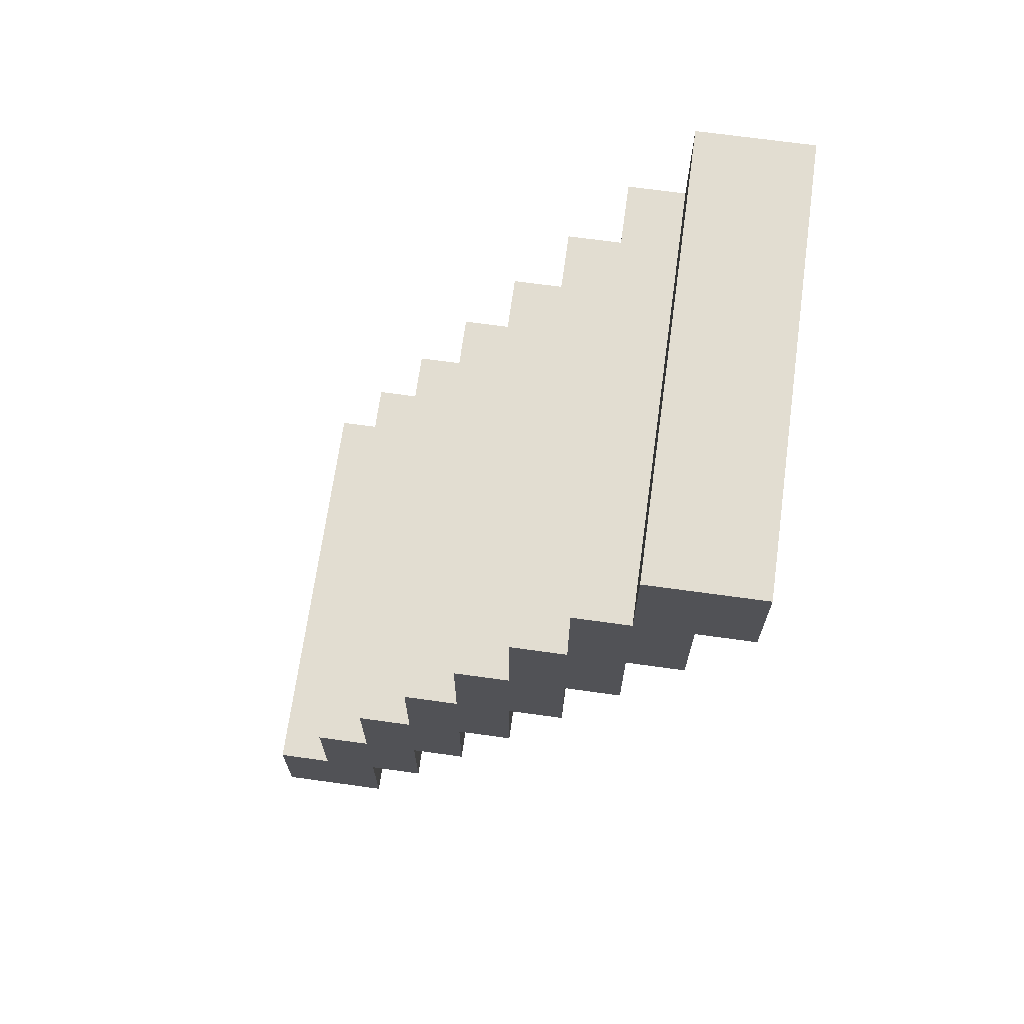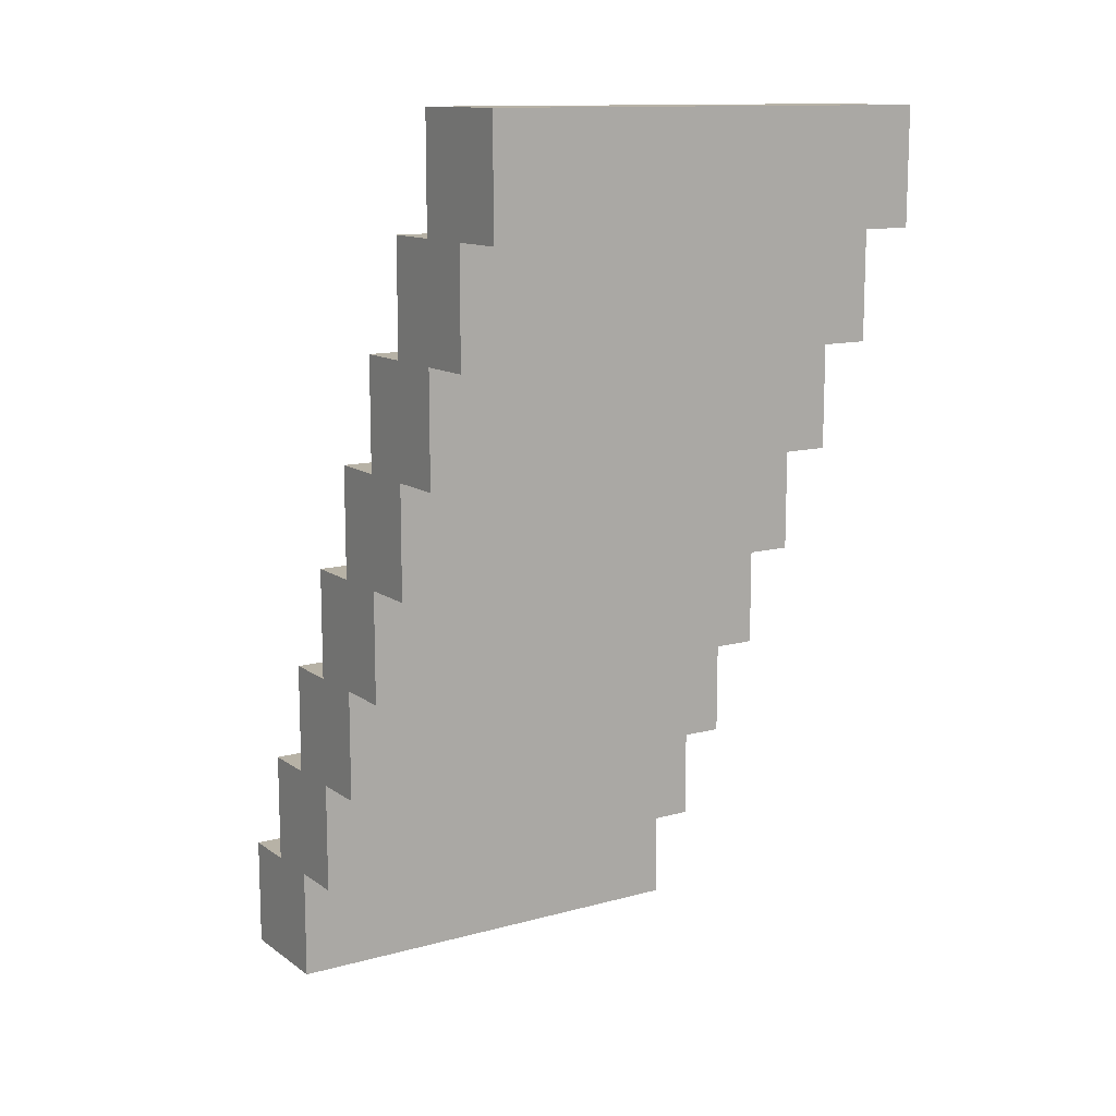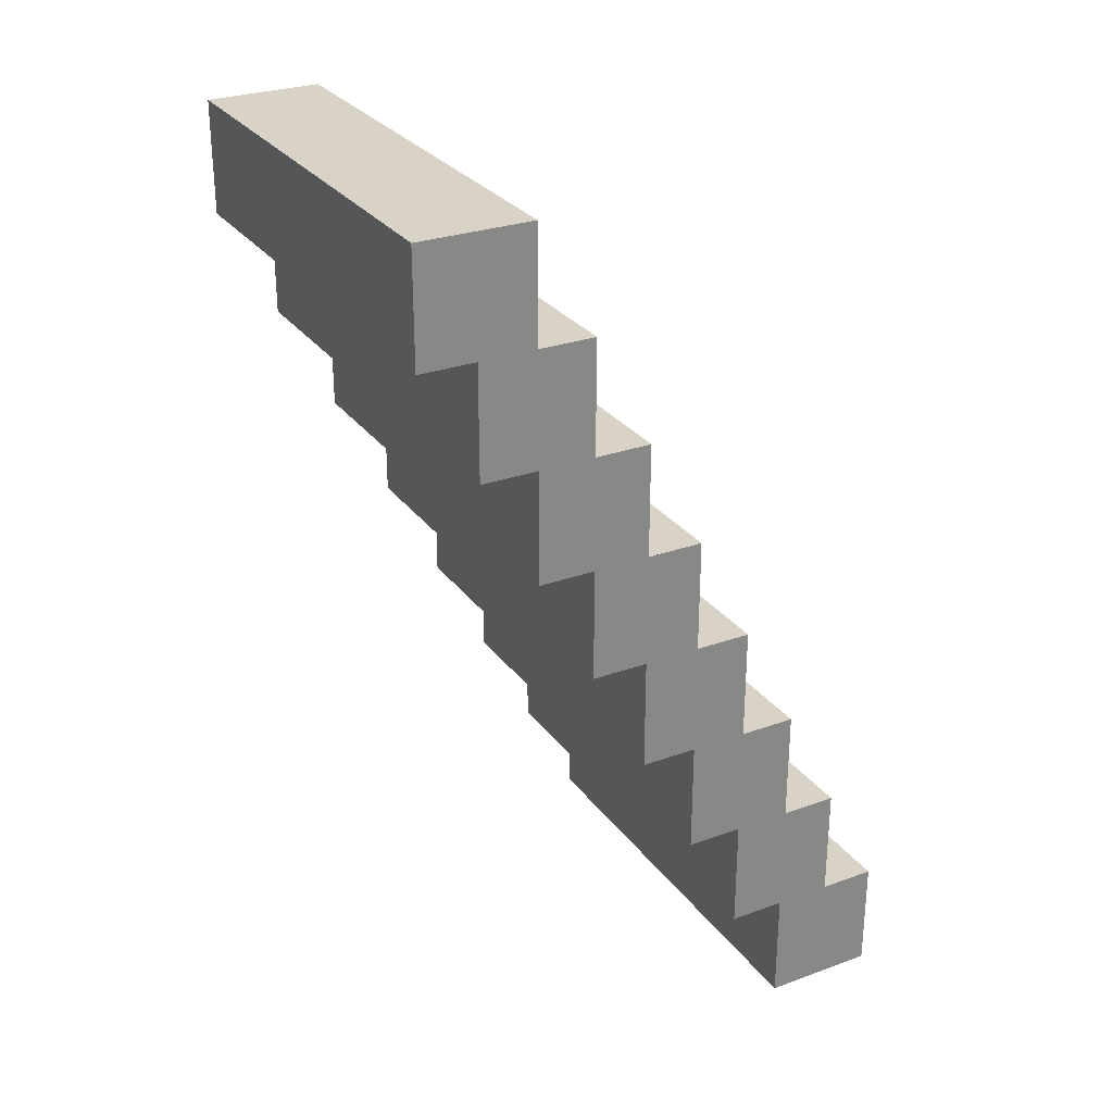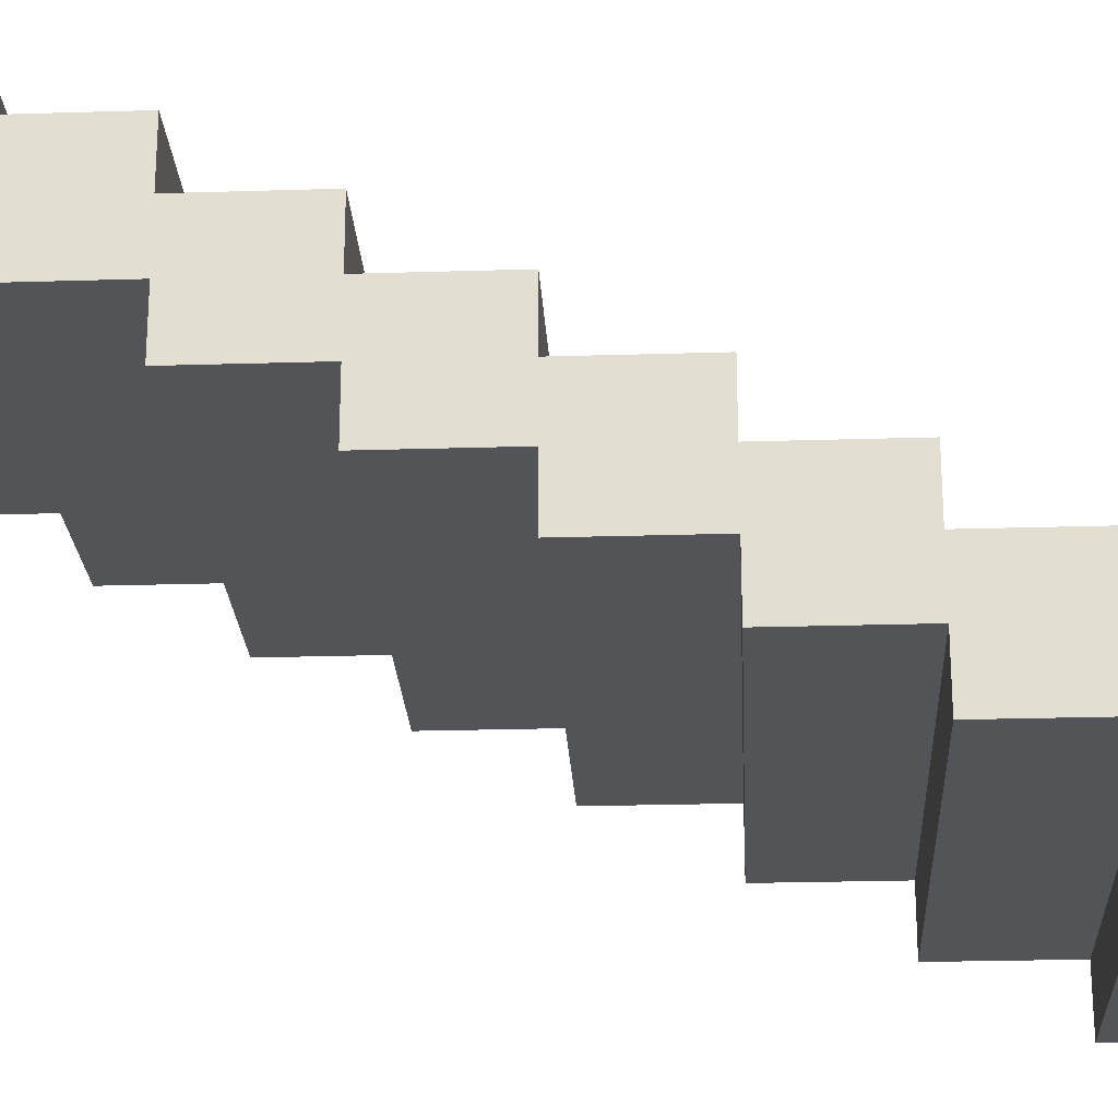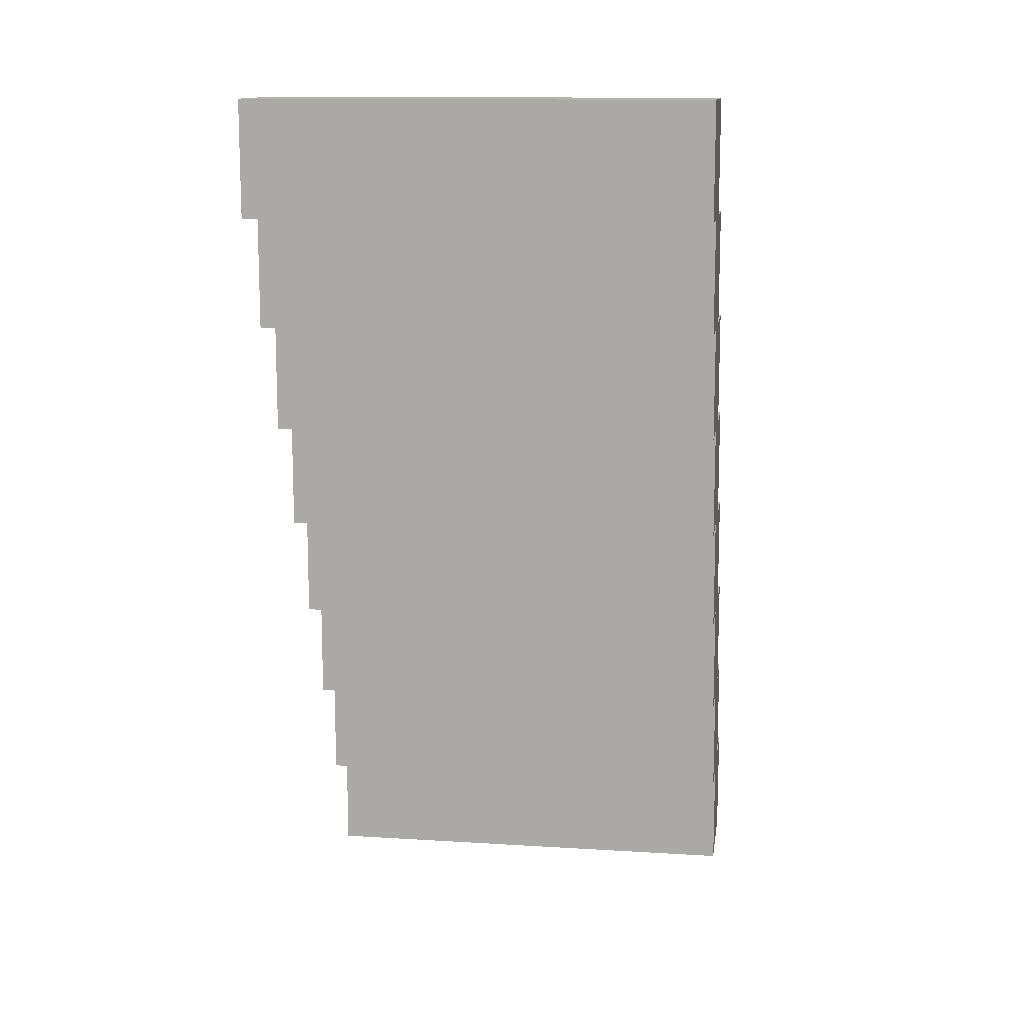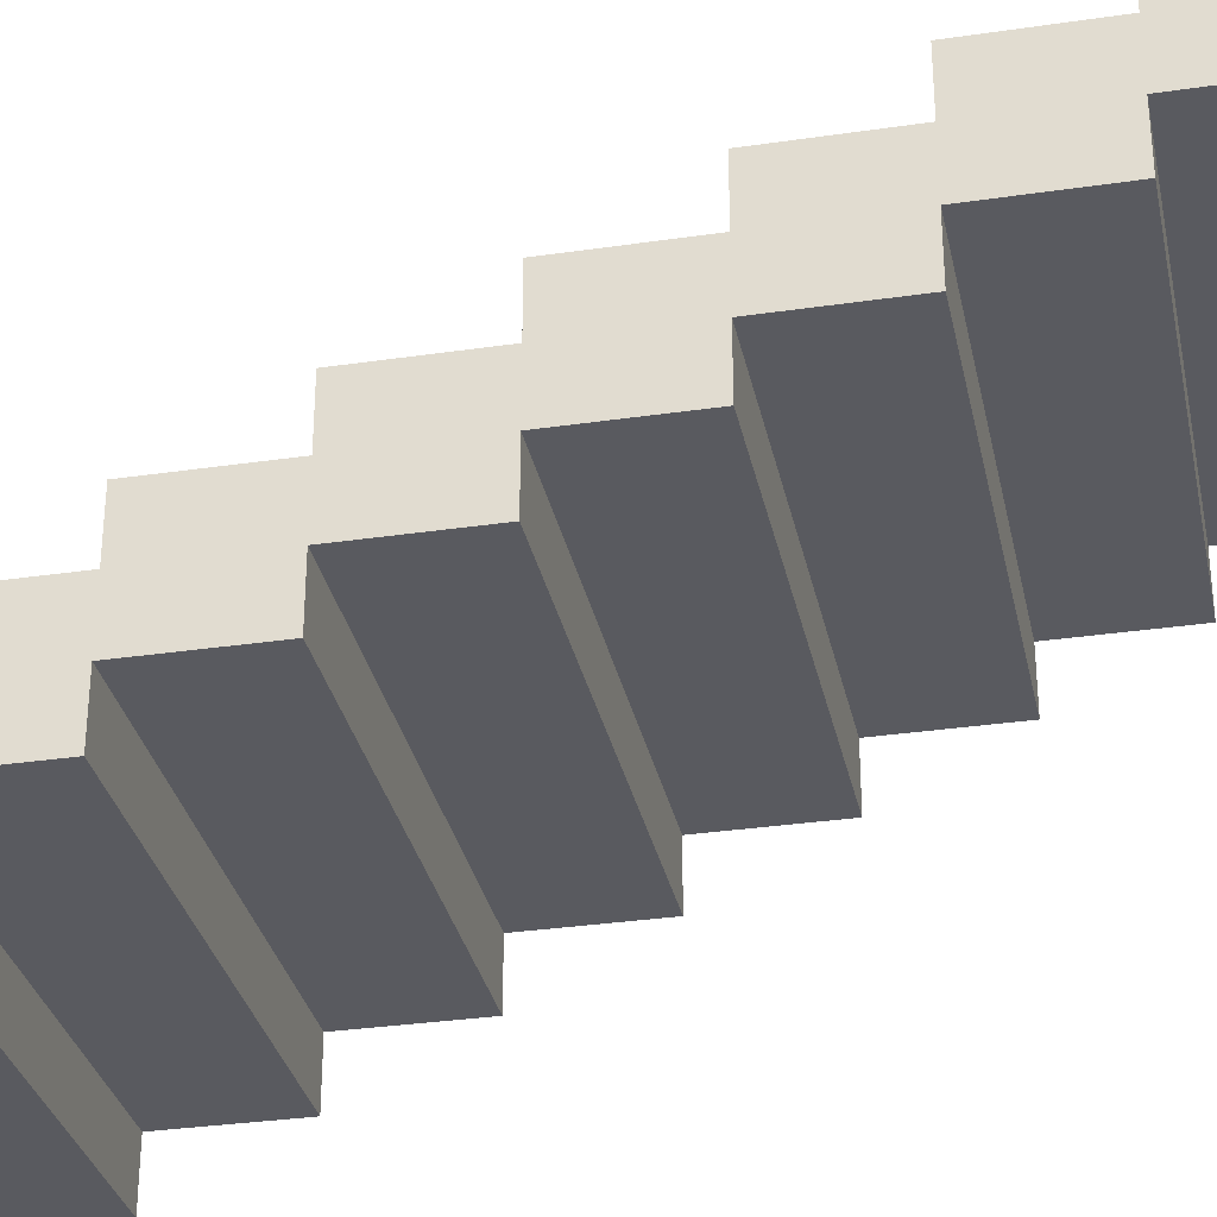
<metadata>
{"format":"obj","ext":"obj","renderer":"f3d","projection":"perspective","resolution":1024,"background":"white","views":[{"elev":68.6,"azim":-82.1,"up":"+Z"},{"elev":12.5,"azim":-32.6,"up":"+Z"},{"elev":28.2,"azim":61.3,"up":"+Z"},{"elev":-23.4,"azim":-87.0,"up":"+Y"},{"elev":12.8,"azim":8.2,"up":"+Z"},{"elev":-31.9,"azim":101.7,"up":"+Y"}]}
</metadata>
<code>
o Stair_Cube.002
v 2 0 -1
v 2 -1 -1
v 2 0 0
v 2 -1 0
v -2 0 -1
v -2 -1 -1
v -2 0 0
v -2 -1 0
v 2 -0.5 -1
v -2 -0.5 -1
v 2 0.5 -1
v -2 0.5 -1
v 2 -0.5 -2
v -2 -0.5 -2
v 2 0.5 -2
v -2 0.5 -2
v 2 0 -2
v -2 0 -2
v 2 1 -2
v -2 1 -2
v 2 0 -3
v -2 0 -3
v 2 1 -3
v -2 1 -3
v 2 0.5 -3
v -2 0.5 -3
v 2 1.5 -3
v -2 1.5 -3
v 2 0.5 -4
v -2 0.5 -4
v 2 1.5 -4
v -2 1.5 -4
v 2 1 -4
v -2 1 -4
v 2 2 -4
v -2 2 -4
v 2 1 -5
v -2 1 -5
v 2 2 -5
v -2 2 -5
v 2 1.5 -5
v -2 1.5 -5
v 2 2.5 -5
v -2 2.5 -5
v 2 1.5 -6
v -2 1.5 -6
v 2 2.5 -6
v -2 2.5 -6
v 2 2 -6
v -2 2 -6
v 2 3 -6
v -2 3 -6
v 2 2 -7
v -2 2 -7
v 2 3 -7
v -2 3 -7
v 2 2.5 -7
v -2 2.5 -7
v 2 3.5 -7
v -2 3.5 -7
v 2 2.5 -8
v -2 2.5 -8
v 2 3.5 -8
v -2 3.5 -8
f 1 5 7 3
f 4 3 7 8
f 8 7 5 6
f 6 2 4 8
f 2 1 3 4
f 2 6 10 9
f 9 10 14 13
f 5 1 11 12
f 1 2 9 11
f 6 5 12 10
f 16 15 19 20
f 12 11 15 16
f 11 9 13 15
f 10 12 16 14
f 18 20 24 22
f 15 13 17 19
f 14 16 20 18
f 13 14 18 17
f 24 23 27 28
f 17 18 22 21
f 20 19 23 24
f 19 17 21 23
f 27 25 29 31
f 23 21 25 27
f 22 24 28 26
f 21 22 26 25
f 30 32 36 34
f 26 28 32 30
f 25 26 30 29
f 28 27 31 32
f 36 35 39 40
f 29 30 34 33
f 32 31 35 36
f 31 29 33 35
f 38 40 44 42
f 35 33 37 39
f 34 36 40 38
f 33 34 38 37
f 42 44 48 46
f 37 38 42 41
f 40 39 43 44
f 39 37 41 43
f 48 47 51 52
f 41 42 46 45
f 44 43 47 48
f 43 41 45 47
f 50 52 56 54
f 47 45 49 51
f 46 48 52 50
f 45 46 50 49
f 53 54 58 57
f 49 50 54 53
f 52 51 55 56
f 51 49 53 55
f 60 59 63 64
f 56 55 59 60
f 55 53 57 59
f 54 56 60 58
f 62 64 63 61
f 59 57 61 63
f 58 60 64 62
f 57 58 62 61

</code>
